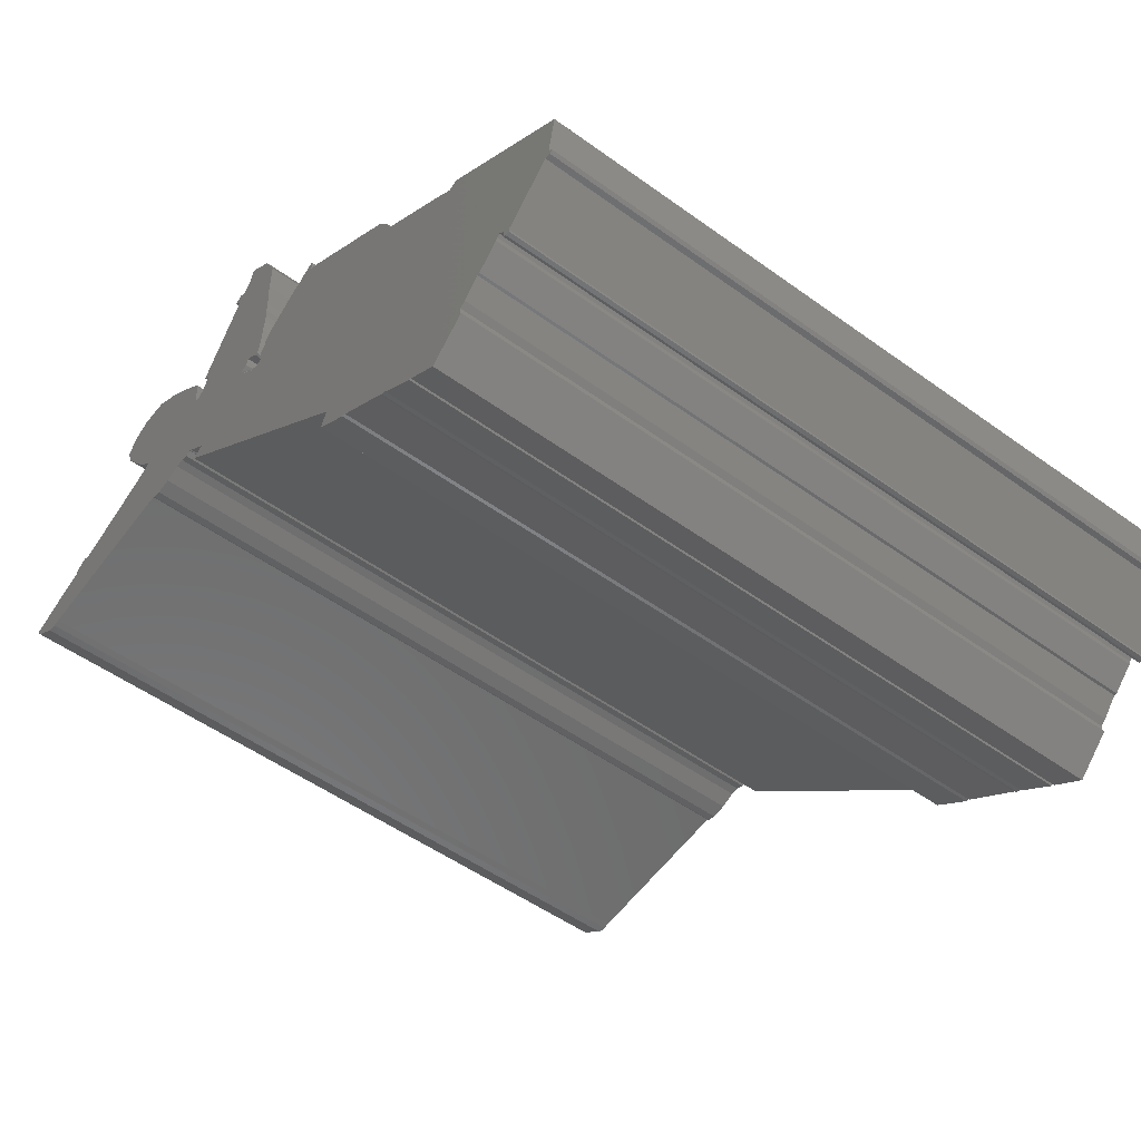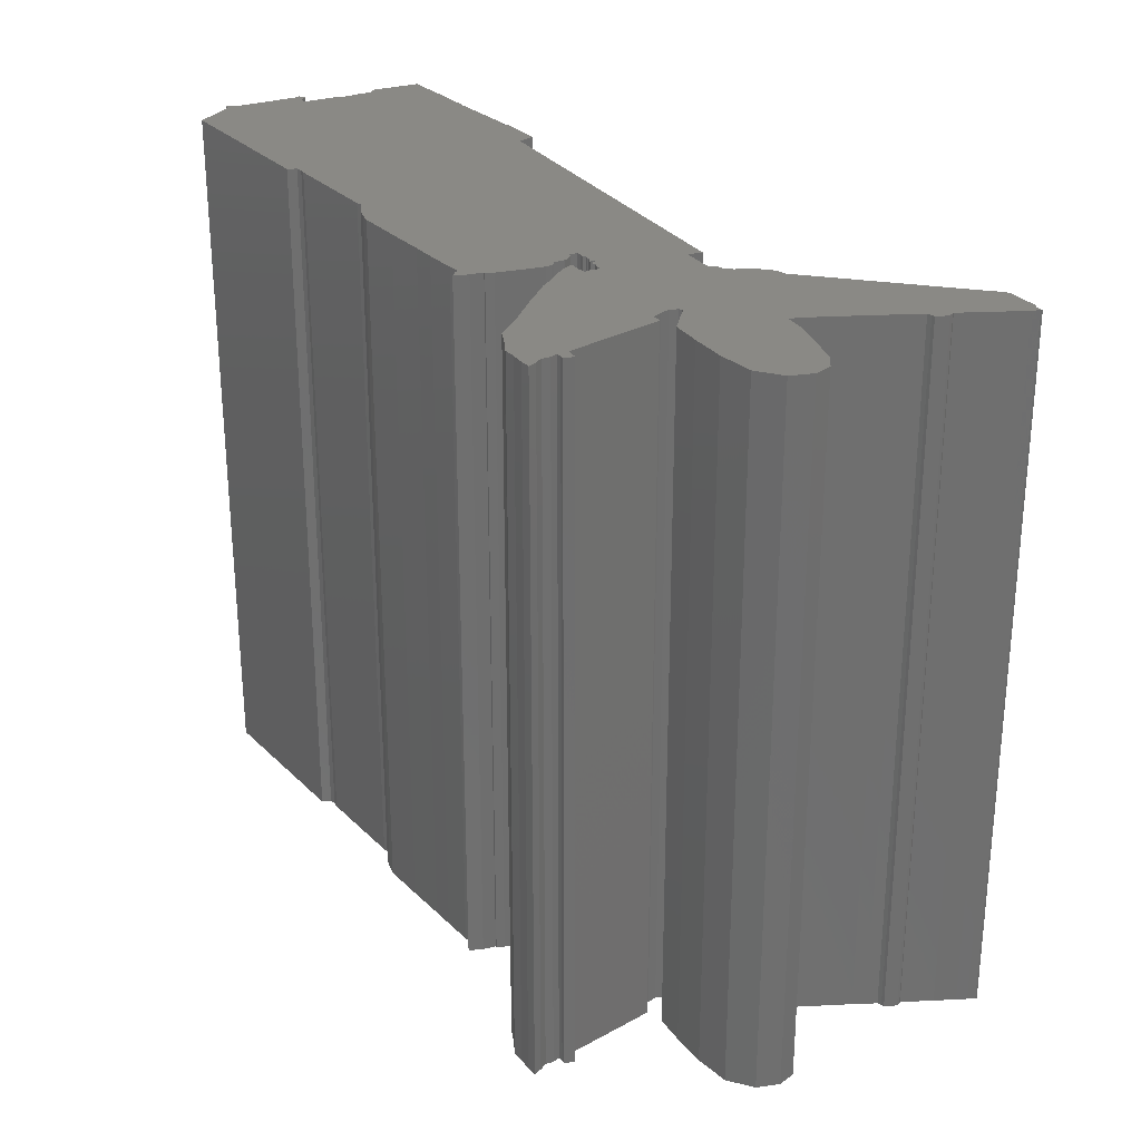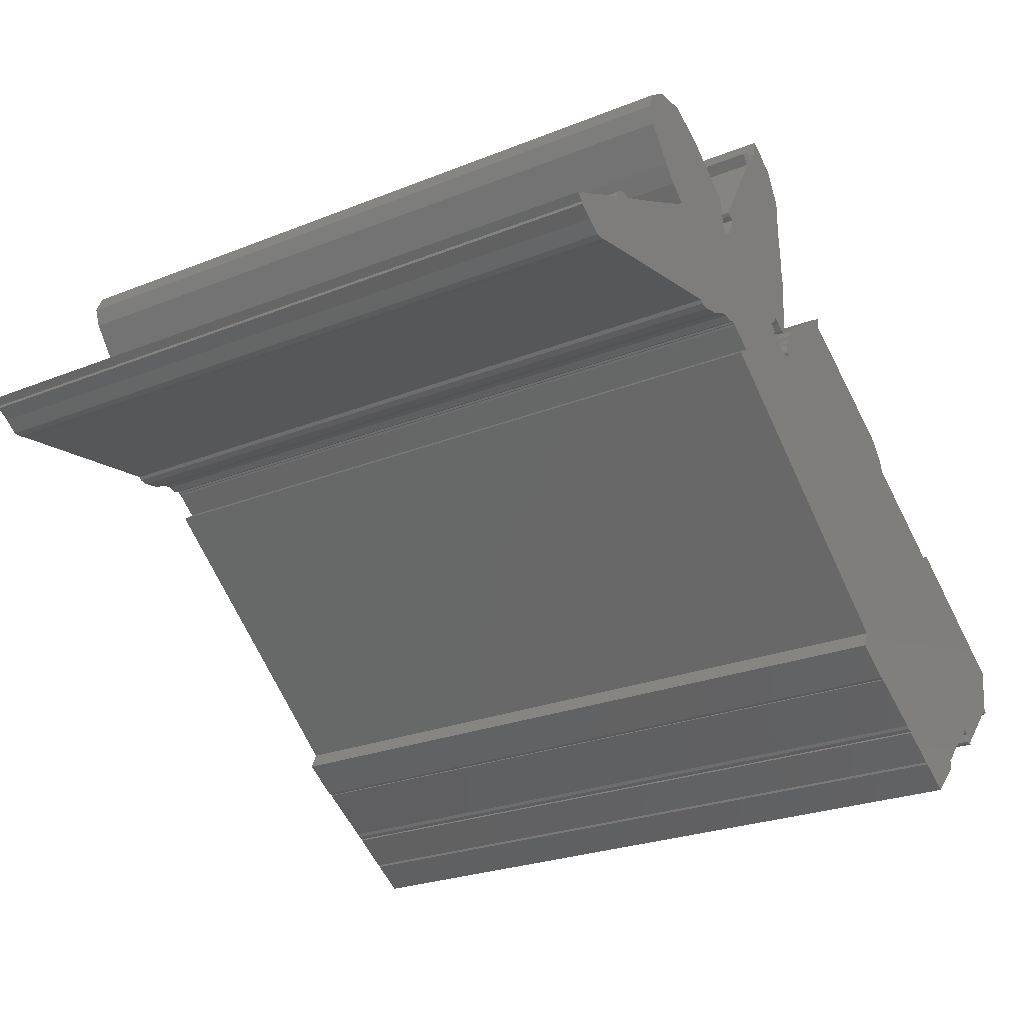
<metadata>
{"format":"stl","ext":"stl","renderer":"f3d","projection":"perspective","resolution":1024,"background":"white","views":[{"elev":-51.9,"azim":52.0,"up":"+Y"},{"elev":28.9,"azim":-159.5,"up":"+Z"},{"elev":-24.7,"azim":-56.6,"up":"+Y"}]}
</metadata>
<code>
# stl→obj: 334 verts, 664 faces
v -0.2272 0.9433 0
v -0.3754 0.7556 0
v -0.2173 1.032 0
v -0.6914 1.872 0
v -0.2469 1.526 0
v -0.9779 1.25 0
v -1.008 1.269 0
v -1.027 1.289 0
v -0.6421 1.931 0
v -0.3062 1.882 0
v 2.361 -1.684 0
v 2.015 -0.2519 0
v 2.539 -1.516 0
v -0.2469 1.773 0
v -0.1679 0.647 0
v -0.1482 0.6766 0
v -0.1877 0.5285 0
v -1.818 1.101 0
v -1.304 1.477 0
v -1.709 1.003 0
v -0.4445 0.6766 0
v -0.8594 0.2716 0
v -1.008 0.3902 0
v -0.2272 0.8445 0
v -0.326 0.726 0
v 0.3457 1.003 0
v 0.1877 0.973 0
v 0.2568 1.032 0
v -0.2568 0.6865 0
v -0.2766 0.6865 0
v -0.2371 0.7458 0
v 2.578 -1.516 0
v 2.558 -1.496 0
v 2.598 -1.526 0
v -0.2173 1.111 0
v -0.4346 0.6667 0
v -0.405 0.6075 0
v -1.017 0.4 0
v -0.3852 0.726 0
v -0.3951 0.7063 0
v -1.027 0.4 0
v -1.037 0.4099 0
v -0.4149 0.6569 0
v -0.3951 0.6272 0
v -0.3951 0.6075 0
v -0.3655 0.5976 0
v -0.3754 0.568 0
v 0.8396 -1.269 0
v -0.9384 0.2124 0
v -0.3655 0.568 0
v -0.326 0.5581 0
v -0.3358 0.5482 0
v -0.3754 0.6174 0
v -0.3062 0.5186 0
v 1.501 -1.822 0
v 1.748 -1.98 0
v 1.501 -1.832 0
v -0.3457 0.5877 0
v -0.3161 0.5482 0
v -0.2963 0.5285 0
v -0.2963 0.5186 0
v -0.2568 0.5087 0
v -0.2766 0.5285 0
v -0.2272 0.4889 0
v -0.2074 0.5482 0
v -0.1976 0.6174 0
v -0.02963 0.8347 0
v 0.3457 1.042 0
v 0.3457 1.082 0
v -0.158 0.7063 0
v -0.1482 0.726 0
v -0.1284 0.7556 0
v 0.4149 0.9631 0
v 0.1284 0.9532 0
v 0.1778 0.9828 0
v -1.472 0.3408 0
v -1.492 0.3605 0
v -1.413 0.3309 0
v 0.3556 1.042 0
v 0.5927 0.8445 0
v 0.7211 0.7556 0
v 0.9581 0.5976 0
v 1.343 0.2025 0
v 1.205 0.4297 0
v 1.254 0.3704 0
v 1.304 0.3013 0
v 3.003 -1.19 0
v 2.973 -1.24 0
v 3.052 -0.8939 0
v 2.647 -1.575 0
v 2.647 -1.595 0
v 2.618 -1.595 0
v 3.013 -1.24 0
v 3.032 -1.22 0
v 2.598 -1.585 0
v 2.074 -0.2222 0
v 2.529 -1.536 0
v 2.381 -1.684 0
v 2.302 -1.753 0
v 2.252 -1.813 0
v 2.213 -1.842 0
v 2.213 -1.892 0
v 1.758 -2 0
v 1.442 -1.793 0
v 1.976 -2.139 0
v 1.462 -1.813 0
v 2.223 -1.901 0
v 1.077 -1.546 0
v 1.976 -0.2321 0
v 1.738 -1.99 0
v 1.037 -1.546 0
v 0.7902 -1.378 0
v 1.067 -1.556 0
v 1.946 -0.2025 0
v 1.383 0.1827 0
v -3.003 0.3111 0
v -3.003 0.3309 0
v -2.914 0.2519 0
v -1.077 1.091 0
v -1.136 0.4099 0
v -1.146 1.338 0
v -1.126 1.23 0
v -1.195 0.4 0
v -1.077 0.3902 0
v -1.106 1.101 0
v -1.778 0.9631 0
v -1.304 0.3507 0
v -1.897 0.9038 0
v -2.282 0.726 0
v -2.766 0.1827 0
v -2.825 0.1827 0
v -2.924 0.4297 0
v -2.786 0.4988 0
v -2.993 0.4 0
v -3.052 0.3704 0
v -3.042 0.3704 0
v -2.716 0.1926 0
v -2.578 0.5877 0
v -2.568 0.6272 0
v -2.578 0.6075 0
v -2.548 0.647 0
v -2.469 0.6667 0
v -2.489 0.6766 0
v -2.44 0.6569 0
v -2.371 0.6865 0
v -0.9977 1.18 0
v -1.027 1.121 0
v -1.501 1.635 0
v -1.906 1.21 0
v -1.719 1.763 0
v -2.074 1.437 0
v -2.064 1.674 0
v -2.114 1.556 0
v -1.926 1.763 0
v -0.2272 1.19 0
v -1.096 1.091 0
v -0.2272 1.279 0
v -0.3556 1.99 0
v -0.6223 1.98 0
v -0.5828 2.02 0
v -0.6914 1.971 0
v -0.6717 1.951 0
v -0.7507 1.931 0
v -0.4247 2.04 0
v -0.4939 2.099 0
v -0.5729 2.079 0
v -0.5532 2.139 0
v -0.2173 1.032 5
v -0.3754 0.7556 5
v -0.2272 0.9433 5
v -0.9779 1.25 5
v -0.2469 1.526 5
v -0.6914 1.872 5
v -1.027 1.289 5
v -1.008 1.269 5
v -0.3062 1.882 5
v -0.6421 1.931 5
v 2.539 -1.516 5
v 2.015 -0.2519 5
v 2.361 -1.684 5
v -0.2469 1.773 5
v -0.1877 0.5285 5
v -0.1482 0.6766 5
v -0.1679 0.647 5
v -1.709 1.003 5
v -1.304 1.477 5
v -1.818 1.101 5
v -1.008 0.3902 5
v -0.8594 0.2716 5
v -0.4445 0.6766 5
v -0.2272 0.8445 5
v -0.326 0.726 5
v 0.2568 1.032 5
v 0.1877 0.973 5
v 0.3457 1.003 5
v -0.2371 0.7458 5
v -0.2766 0.6865 5
v -0.2568 0.6865 5
v 2.598 -1.526 5
v 2.558 -1.496 5
v 2.578 -1.516 5
v -0.2173 1.111 5
v -0.405 0.6075 5
v -0.4346 0.6667 5
v -1.017 0.4 5
v -0.3951 0.7063 5
v -0.3852 0.726 5
v -1.037 0.4099 5
v -1.027 0.4 5
v -0.3951 0.6272 5
v -0.4149 0.6569 5
v -0.3754 0.568 5
v -0.3655 0.5976 5
v -0.3951 0.6075 5
v -0.9384 0.2124 5
v 0.8396 -1.269 5
v -0.3358 0.5482 5
v -0.326 0.5581 5
v -0.3655 0.568 5
v -0.3754 0.6174 5
v -0.3062 0.5186 5
v 1.501 -1.832 5
v 1.748 -1.98 5
v 1.501 -1.822 5
v -0.3457 0.5877 5
v -0.2963 0.5285 5
v -0.3161 0.5482 5
v -0.2568 0.5087 5
v -0.2963 0.5186 5
v -0.2766 0.5285 5
v -0.2272 0.4889 5
v -0.1976 0.6174 5
v -0.2074 0.5482 5
v -0.02963 0.8347 5
v 0.3457 1.082 5
v 0.3457 1.042 5
v -0.1482 0.726 5
v -0.158 0.7063 5
v -0.1284 0.7556 5
v 0.1284 0.9532 5
v 0.4149 0.9631 5
v 0.1778 0.9828 5
v -1.413 0.3309 5
v -1.492 0.3605 5
v -1.472 0.3408 5
v 0.3556 1.042 5
v 0.5927 0.8445 5
v 0.7211 0.7556 5
v 0.9581 0.5976 5
v 1.254 0.3704 5
v 1.205 0.4297 5
v 1.343 0.2025 5
v 1.304 0.3013 5
v 3.052 -0.8939 5
v 2.973 -1.24 5
v 3.003 -1.19 5
v 2.618 -1.595 5
v 2.647 -1.595 5
v 2.647 -1.575 5
v 3.013 -1.24 5
v 3.032 -1.22 5
v 2.598 -1.585 5
v 2.074 -0.2222 5
v 2.381 -1.684 5
v 2.529 -1.536 5
v 2.213 -1.842 5
v 2.252 -1.813 5
v 2.302 -1.753 5
v 2.213 -1.892 5
v 1.758 -2 5
v 1.442 -1.793 5
v 1.976 -2.139 5
v 1.462 -1.813 5
v 2.223 -1.901 5
v 1.976 -0.2321 5
v 1.077 -1.546 5
v 1.738 -1.99 5
v 1.037 -1.546 5
v 0.7902 -1.378 5
v 1.067 -1.556 5
v 1.946 -0.2025 5
v 1.383 0.1827 5
v -2.914 0.2519 5
v -3.003 0.3309 5
v -3.003 0.3111 5
v -1.136 0.4099 5
v -1.077 1.091 5
v -1.126 1.23 5
v -1.146 1.338 5
v -1.195 0.4 5
v -1.077 0.3902 5
v -1.106 1.101 5
v -1.778 0.9631 5
v -1.304 0.3507 5
v -2.282 0.726 5
v -1.897 0.9038 5
v -2.825 0.1827 5
v -2.766 0.1827 5
v -2.786 0.4988 5
v -2.924 0.4297 5
v -2.993 0.4 5
v -3.042 0.3704 5
v -3.052 0.3704 5
v -2.716 0.1926 5
v -2.578 0.5877 5
v -2.578 0.6075 5
v -2.568 0.6272 5
v -2.469 0.6667 5
v -2.548 0.647 5
v -2.489 0.6766 5
v -2.44 0.6569 5
v -2.371 0.6865 5
v -1.027 1.121 5
v -0.9977 1.18 5
v -1.501 1.635 5
v -1.719 1.763 5
v -1.906 1.21 5
v -2.074 1.437 5
v -2.114 1.556 5
v -2.064 1.674 5
v -1.926 1.763 5
v -0.2272 1.19 5
v -1.096 1.091 5
v -0.2272 1.279 5
v -0.3556 1.99 5
v -0.5828 2.02 5
v -0.6223 1.98 5
v -0.7507 1.931 5
v -0.6717 1.951 5
v -0.6914 1.971 5
v -0.4247 2.04 5
v -0.5729 2.079 5
v -0.4939 2.099 5
v -0.5532 2.139 5
f 1 2 3
f 4 5 6
f 7 8 6
f 9 10 4
f 11 12 13
f 4 14 5
f 6 8 4
f 15 16 17
f 18 19 20
f 21 22 23
f 24 2 1
f 25 2 24
f 26 27 28
f 29 30 31
f 30 25 31
f 25 24 31
f 32 33 34
f 2 35 3
f 36 37 21
f 23 38 21
f 21 39 40
f 2 39 21
f 38 41 42
f 43 44 37
f 45 46 47
f 43 37 36
f 48 49 22
f 50 51 52
f 53 46 45
f 45 47 37
f 52 54 47
f 55 56 57
f 58 51 50
f 50 52 47
f 59 60 54
f 59 54 52
f 61 62 54
f 63 62 61
f 62 64 54
f 65 66 17
f 66 15 17
f 16 67 17
f 68 28 69
f 70 71 16
f 71 72 16
f 72 67 16
f 73 74 27
f 74 75 27
f 73 27 26
f 76 77 78
f 26 28 68
f 26 68 79
f 73 67 74
f 80 67 73
f 17 67 80
f 17 80 81
f 17 81 82
f 17 82 64
f 83 84 85
f 83 85 86
f 82 84 83
f 82 83 64
f 87 88 89
f 90 91 92
f 34 88 90
f 93 88 87
f 33 89 88
f 93 87 94
f 34 90 95
f 90 92 95
f 89 33 96
f 13 12 33
f 97 98 11
f 99 100 101
f 101 56 55
f 34 33 88
f 33 12 96
f 13 97 11
f 56 101 102
f 56 102 103
f 101 55 99
f 55 11 99
f 104 11 55
f 102 105 103
f 104 55 106
f 12 11 104
f 102 107 105
f 12 108 109
f 108 48 109
f 57 56 110
f 111 48 108
f 112 48 111
f 108 104 113
f 48 114 109
f 115 48 83
f 48 64 83
f 12 104 108
f 48 22 64
f 22 54 64
f 115 114 48
f 47 54 22
f 116 117 118
f 37 22 21
f 37 47 22
f 119 42 120
f 19 121 122
f 19 122 20
f 123 77 20
f 42 124 120
f 125 20 122
f 126 20 77
f 77 127 78
f 123 127 77
f 128 77 129
f 118 130 131
f 132 133 118
f 117 134 132
f 135 136 117
f 136 134 117
f 117 132 118
f 118 133 130
f 133 137 130
f 138 137 133
f 139 138 140
f 141 142 138
f 141 138 139
f 143 142 141
f 142 144 138
f 144 137 138
f 145 137 144
f 77 137 145
f 77 145 129
f 126 77 128
f 146 2 147
f 148 19 18
f 35 2 146
f 149 150 148
f 150 149 151
f 152 151 153
f 154 151 152
f 150 151 154
f 14 4 10
f 148 18 149
f 146 6 155
f 156 20 125
f 147 38 119
f 123 20 156
f 123 156 120
f 156 119 120
f 119 38 42
f 2 21 147
f 147 21 38
f 146 155 35
f 6 157 155
f 5 157 6
f 158 10 9
f 9 159 160
f 161 162 163
f 9 160 164
f 4 163 162
f 158 9 164
f 4 162 9
f 165 160 166
f 165 164 160
f 165 166 167
f 168 169 170
f 171 172 173
f 171 174 175
f 173 176 177
f 178 179 180
f 172 181 173
f 173 174 171
f 182 183 184
f 185 186 187
f 188 189 190
f 170 169 191
f 191 169 192
f 193 194 195
f 196 197 198
f 196 192 197
f 196 191 192
f 199 200 201
f 168 202 169
f 190 203 204
f 190 205 188
f 206 207 190
f 190 207 169
f 208 209 205
f 203 210 211
f 212 213 214
f 204 203 211
f 189 215 216
f 217 218 219
f 214 213 220
f 203 212 214
f 212 221 217
f 222 223 224
f 219 218 225
f 212 217 219
f 221 226 227
f 217 221 227
f 221 228 229
f 229 228 230
f 221 231 228
f 182 232 233
f 182 184 232
f 182 234 183
f 235 193 236
f 183 237 238
f 183 239 237
f 183 234 239
f 194 240 241
f 194 242 240
f 195 194 241
f 243 244 245
f 236 193 195
f 246 236 195
f 240 234 241
f 241 234 247
f 247 234 182
f 248 247 182
f 249 248 182
f 231 249 182
f 250 251 252
f 253 250 252
f 252 251 249
f 231 252 249
f 254 255 256
f 257 258 259
f 259 255 199
f 256 255 260
f 255 254 200
f 261 256 260
f 262 259 199
f 262 257 259
f 263 200 254
f 200 179 178
f 180 264 265
f 266 267 268
f 224 223 266
f 255 200 199
f 263 179 200
f 180 265 178
f 269 266 223
f 270 269 223
f 268 224 266
f 268 180 224
f 224 180 271
f 270 272 269
f 273 224 271
f 271 180 179
f 272 274 269
f 275 276 179
f 275 216 276
f 277 223 222
f 276 216 278
f 278 216 279
f 280 271 276
f 275 281 216
f 252 216 282
f 252 231 216
f 276 271 179
f 231 189 216
f 231 221 189
f 216 281 282
f 189 221 212
f 283 284 285
f 190 189 203
f 189 212 203
f 286 208 287
f 288 289 186
f 185 288 186
f 185 244 290
f 286 291 208
f 288 185 292
f 244 185 293
f 243 294 244
f 244 294 290
f 295 244 296
f 297 298 283
f 283 299 300
f 300 301 284
f 284 302 303
f 284 301 302
f 283 300 284
f 298 299 283
f 298 304 299
f 299 304 305
f 306 305 307
f 305 308 309
f 307 305 309
f 309 308 310
f 305 311 308
f 305 304 311
f 311 304 312
f 312 304 244
f 295 312 244
f 296 244 293
f 313 169 314
f 187 186 315
f 314 169 202
f 315 316 317
f 318 317 316
f 319 318 320
f 320 318 321
f 321 318 316
f 176 173 181
f 317 187 315
f 322 171 314
f 292 185 323
f 287 205 313
f 323 185 290
f 286 323 290
f 286 287 323
f 208 205 287
f 313 190 169
f 205 190 313
f 202 322 314
f 322 324 171
f 171 324 172
f 177 176 325
f 326 327 177
f 328 329 330
f 331 326 177
f 329 328 173
f 331 177 325
f 177 329 173
f 332 326 333
f 326 331 333
f 334 332 333
f 165 333 164
f 333 331 164
f 164 331 158
f 331 325 158
f 158 325 10
f 325 176 10
f 10 176 14
f 176 181 14
f 14 181 5
f 181 172 5
f 5 172 157
f 172 324 157
f 157 324 155
f 324 322 155
f 155 322 35
f 322 202 35
f 35 202 3
f 202 168 3
f 3 168 1
f 168 170 1
f 1 170 24
f 170 191 24
f 24 191 31
f 191 196 31
f 31 196 29
f 196 198 29
f 29 198 30
f 198 197 30
f 30 197 25
f 197 192 25
f 25 192 2
f 192 169 2
f 2 169 39
f 169 207 39
f 39 207 40
f 207 206 40
f 40 206 21
f 206 190 21
f 21 190 36
f 190 204 36
f 36 204 43
f 204 211 43
f 43 211 44
f 211 210 44
f 44 210 37
f 210 203 37
f 37 203 45
f 203 214 45
f 45 214 53
f 214 220 53
f 53 220 46
f 220 213 46
f 46 213 47
f 213 212 47
f 47 212 50
f 212 219 50
f 50 219 58
f 219 225 58
f 58 225 51
f 225 218 51
f 51 218 52
f 218 217 52
f 52 217 59
f 217 227 59
f 59 227 60
f 227 226 60
f 60 226 54
f 226 221 54
f 54 221 61
f 221 229 61
f 61 229 63
f 229 230 63
f 63 230 62
f 230 228 62
f 62 228 64
f 228 231 64
f 64 231 17
f 231 182 17
f 17 182 65
f 182 233 65
f 65 233 66
f 233 232 66
f 66 232 15
f 232 184 15
f 15 184 16
f 184 183 16
f 16 183 70
f 183 238 70
f 70 238 71
f 238 237 71
f 71 237 72
f 237 239 72
f 72 239 67
f 239 234 67
f 67 234 74
f 234 240 74
f 74 240 75
f 240 242 75
f 75 242 27
f 242 194 27
f 27 194 28
f 194 193 28
f 28 193 69
f 193 235 69
f 69 235 68
f 235 236 68
f 68 236 79
f 236 246 79
f 79 246 26
f 246 195 26
f 26 195 73
f 195 241 73
f 73 241 80
f 241 247 80
f 80 247 81
f 247 248 81
f 81 248 82
f 248 249 82
f 82 249 84
f 249 251 84
f 84 251 85
f 251 250 85
f 85 250 86
f 250 253 86
f 86 253 83
f 253 252 83
f 83 252 115
f 252 282 115
f 115 282 114
f 282 281 114
f 114 281 109
f 281 275 109
f 109 275 12
f 275 179 12
f 12 179 96
f 179 263 96
f 96 263 89
f 263 254 89
f 89 254 87
f 254 256 87
f 87 256 94
f 256 261 94
f 94 261 93
f 261 260 93
f 93 260 88
f 260 255 88
f 88 255 90
f 255 259 90
f 90 259 91
f 259 258 91
f 91 258 92
f 258 257 92
f 92 257 95
f 257 262 95
f 95 262 34
f 262 199 34
f 34 199 32
f 199 201 32
f 32 201 33
f 201 200 33
f 33 200 13
f 200 178 13
f 13 178 97
f 178 265 97
f 97 265 98
f 265 264 98
f 98 264 11
f 264 180 11
f 11 180 99
f 180 268 99
f 99 268 100
f 268 267 100
f 100 267 101
f 267 266 101
f 101 266 102
f 266 269 102
f 102 269 107
f 269 274 107
f 107 274 105
f 274 272 105
f 105 272 103
f 272 270 103
f 103 270 56
f 270 223 56
f 56 223 110
f 223 277 110
f 110 277 57
f 277 222 57
f 57 222 55
f 222 224 55
f 55 224 106
f 224 273 106
f 106 273 104
f 273 271 104
f 104 271 113
f 271 280 113
f 113 280 108
f 280 276 108
f 108 276 111
f 276 278 111
f 111 278 112
f 278 279 112
f 112 279 48
f 279 216 48
f 48 216 49
f 216 215 49
f 49 215 22
f 215 189 22
f 22 189 23
f 189 188 23
f 23 188 38
f 188 205 38
f 38 205 41
f 205 209 41
f 41 209 42
f 209 208 42
f 42 208 124
f 208 291 124
f 124 291 120
f 291 286 120
f 120 286 123
f 286 290 123
f 123 290 127
f 290 294 127
f 127 294 78
f 294 243 78
f 78 243 76
f 243 245 76
f 76 245 77
f 245 244 77
f 77 244 137
f 244 304 137
f 137 304 130
f 304 298 130
f 130 298 131
f 298 297 131
f 131 297 118
f 297 283 118
f 118 283 116
f 283 285 116
f 116 285 117
f 285 284 117
f 117 284 135
f 284 303 135
f 135 303 136
f 303 302 136
f 136 302 134
f 302 301 134
f 134 301 132
f 301 300 132
f 132 300 133
f 300 299 133
f 133 299 138
f 299 305 138
f 138 305 140
f 305 306 140
f 140 306 139
f 306 307 139
f 139 307 141
f 307 309 141
f 141 309 143
f 309 310 143
f 143 310 142
f 310 308 142
f 142 308 144
f 308 311 144
f 144 311 145
f 311 312 145
f 145 312 129
f 312 295 129
f 129 295 128
f 295 296 128
f 128 296 126
f 296 293 126
f 126 293 20
f 293 185 20
f 20 185 18
f 185 187 18
f 18 187 149
f 187 317 149
f 149 317 151
f 317 318 151
f 151 318 153
f 318 319 153
f 153 319 152
f 319 320 152
f 152 320 154
f 320 321 154
f 154 321 150
f 321 316 150
f 150 316 148
f 316 315 148
f 148 315 19
f 315 186 19
f 19 186 121
f 186 289 121
f 121 289 122
f 289 288 122
f 122 288 125
f 288 292 125
f 125 292 156
f 292 323 156
f 156 323 119
f 323 287 119
f 119 287 147
f 287 313 147
f 147 313 146
f 313 314 146
f 146 314 6
f 314 171 6
f 6 171 7
f 171 175 7
f 7 175 8
f 175 174 8
f 8 174 4
f 174 173 4
f 4 173 163
f 173 328 163
f 163 328 161
f 328 330 161
f 161 330 162
f 330 329 162
f 162 329 9
f 329 177 9
f 9 177 159
f 177 327 159
f 159 327 160
f 327 326 160
f 160 326 166
f 326 332 166
f 166 332 167
f 332 334 167
f 167 334 165
f 334 333 165

</code>
